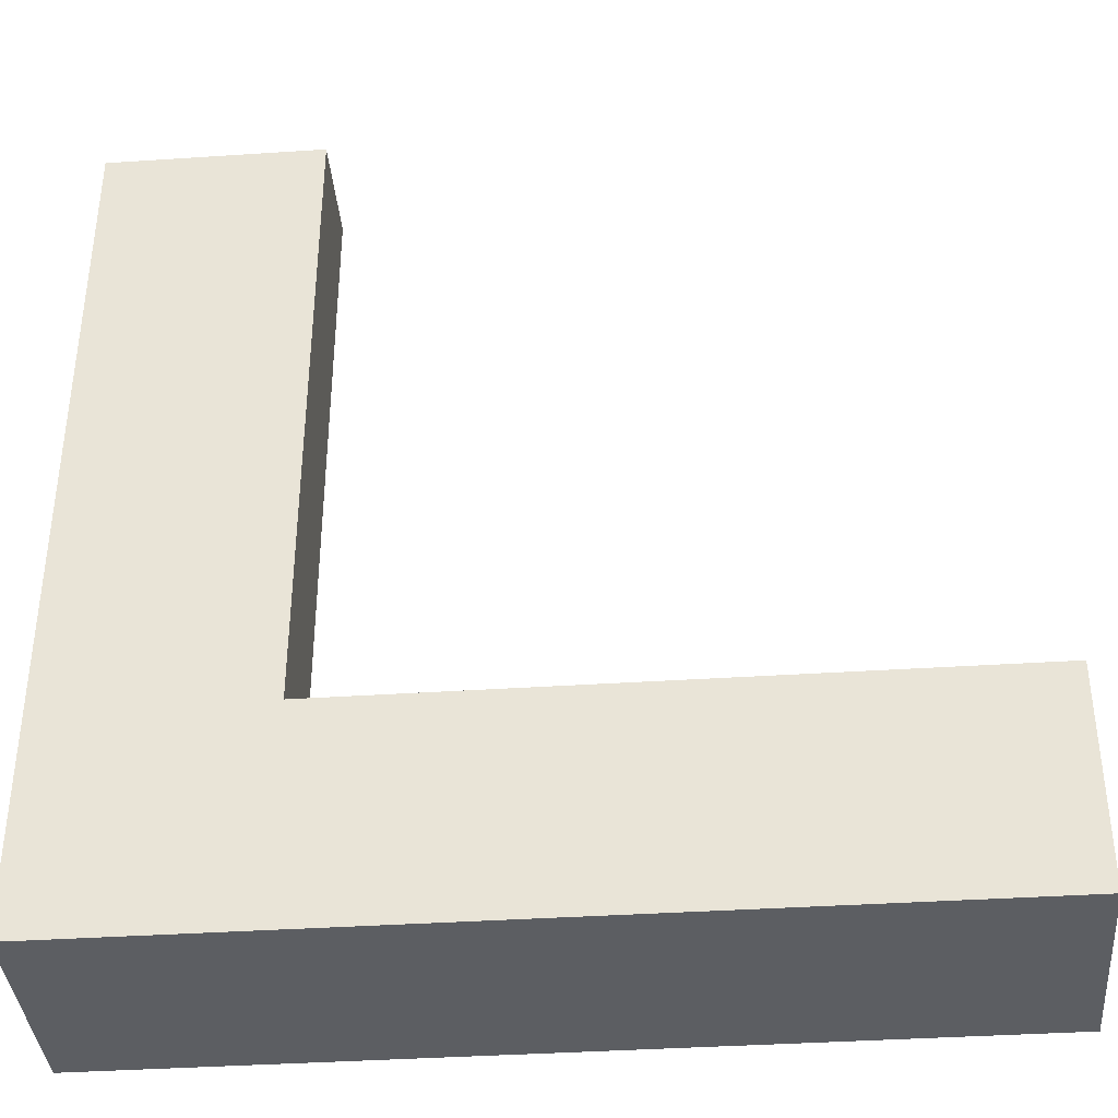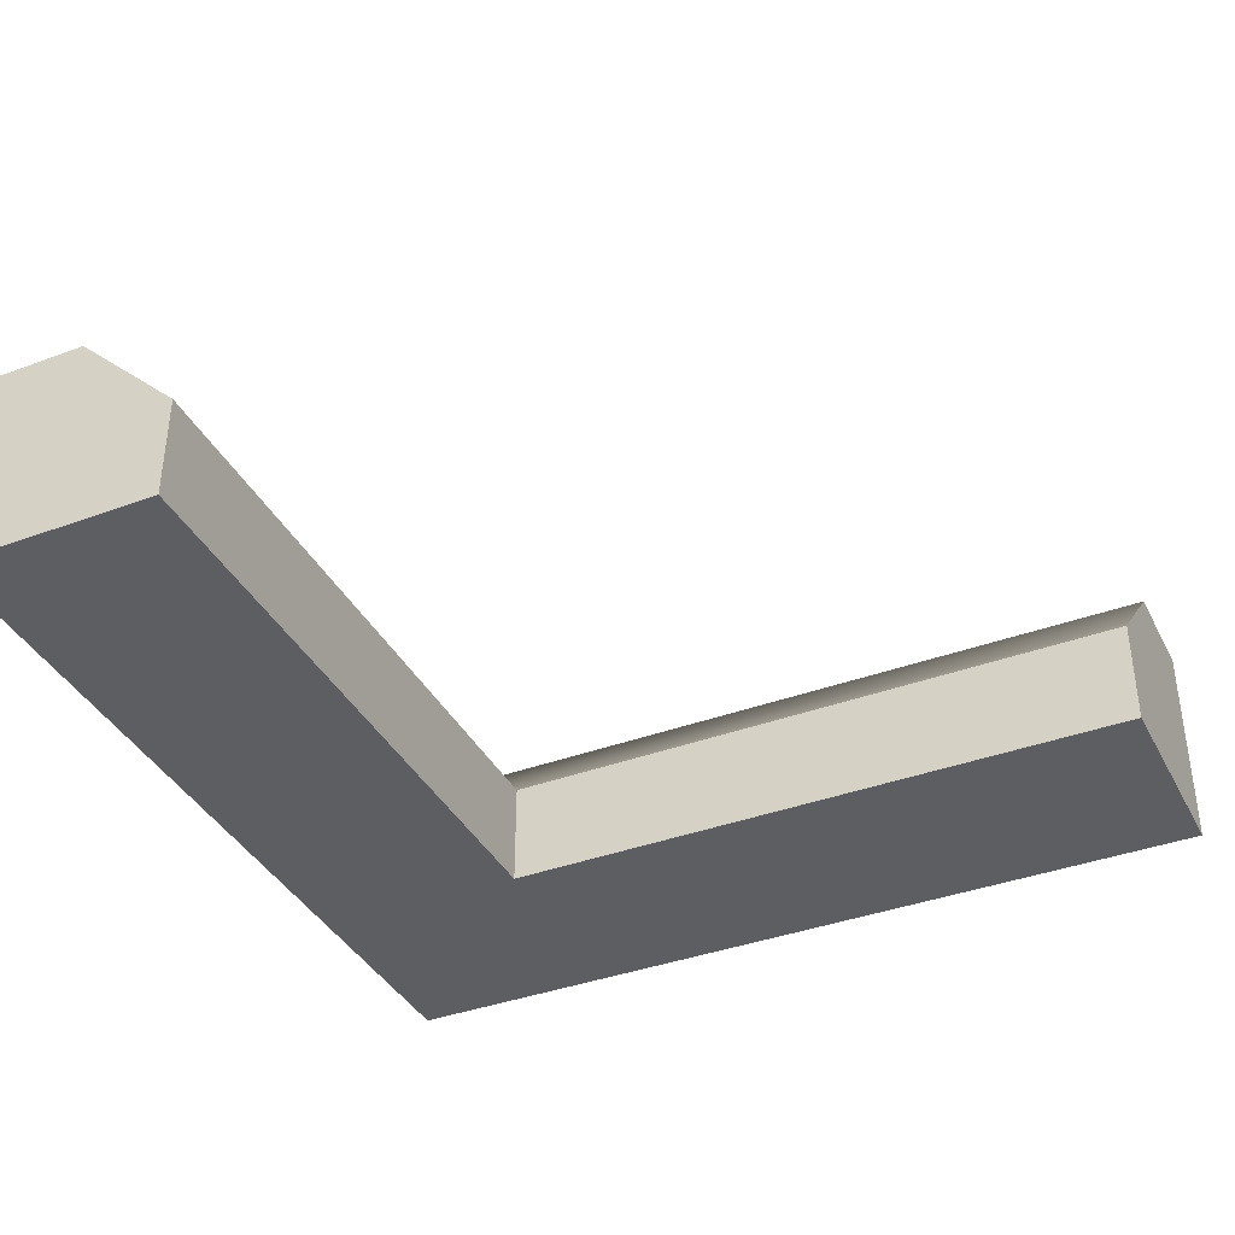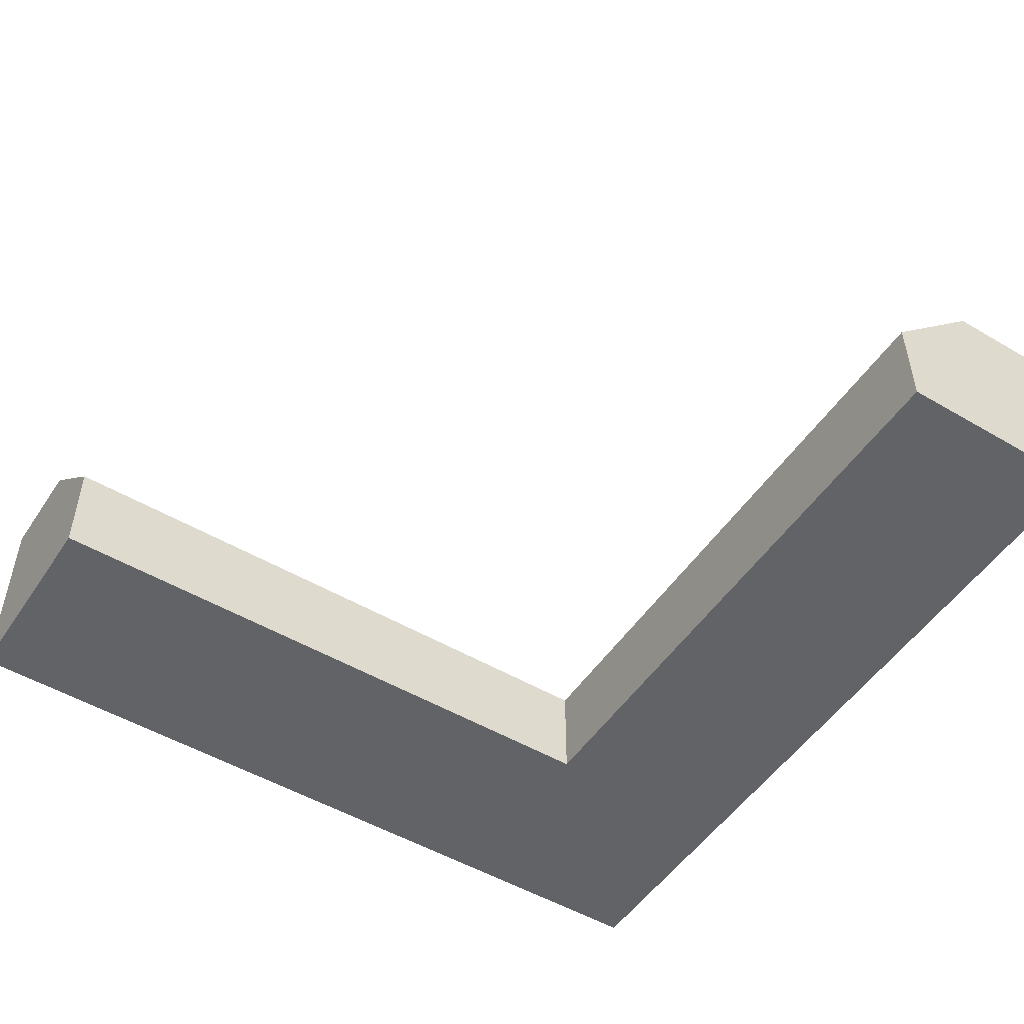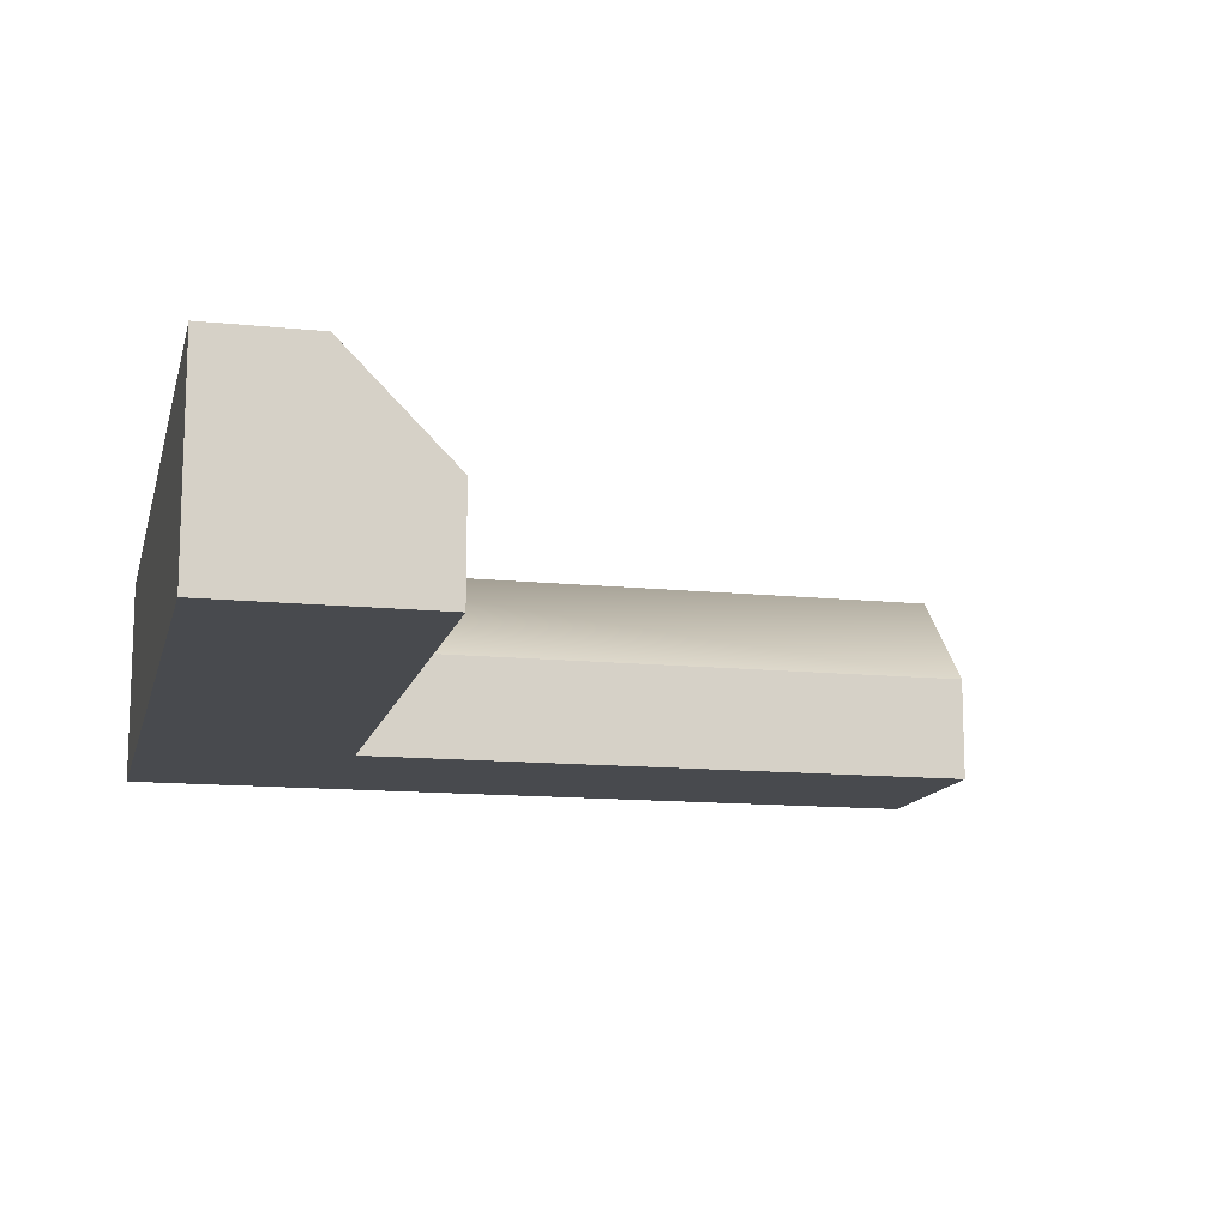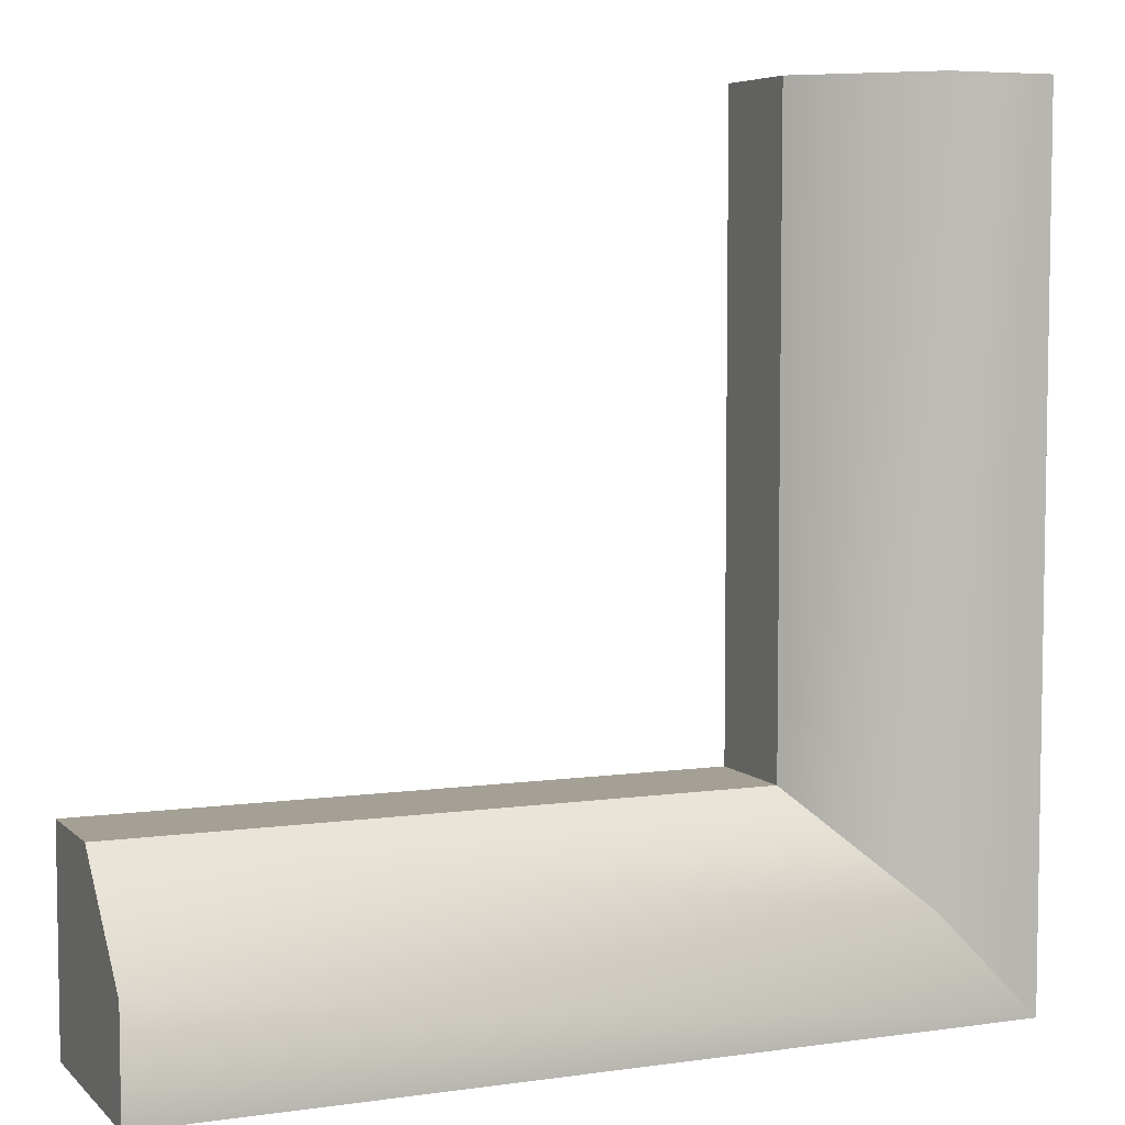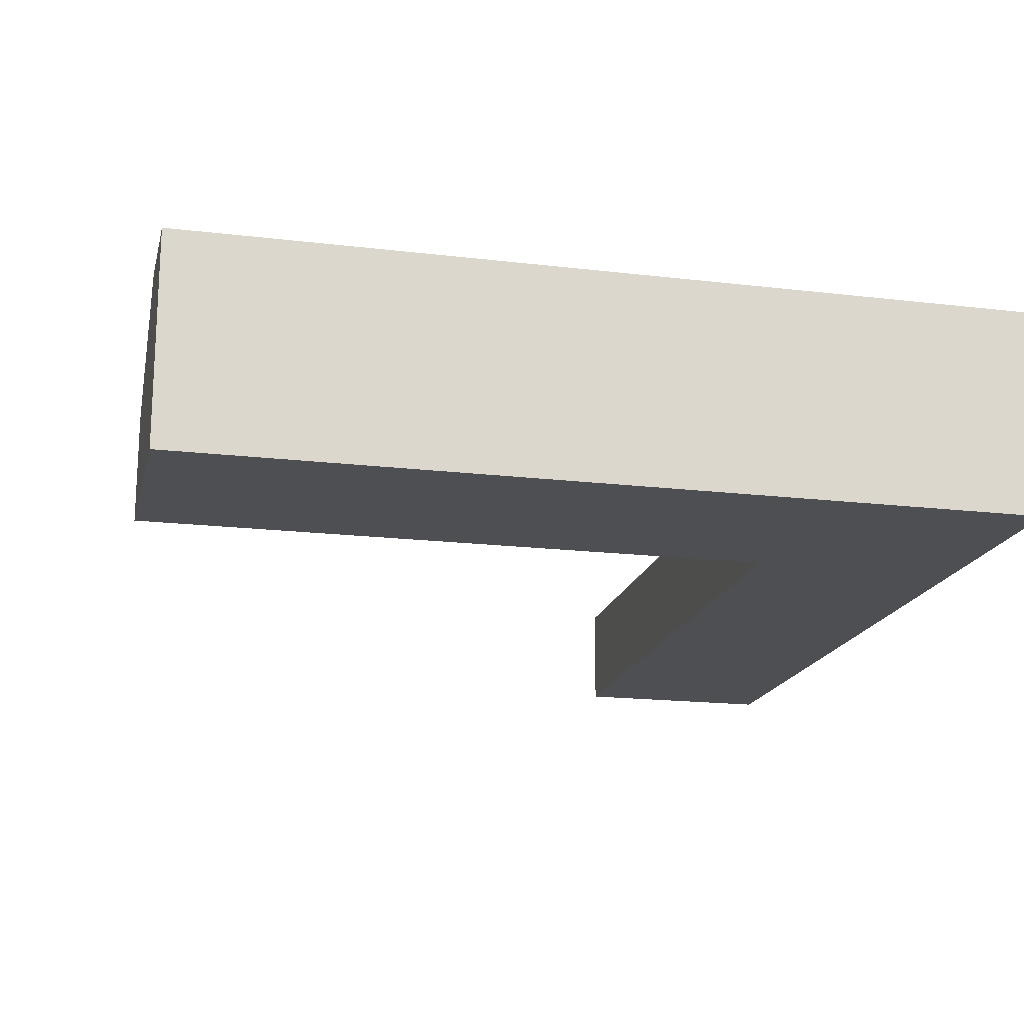
<metadata>
{"format":"obj","ext":"obj","renderer":"f3d","projection":"perspective","resolution":1024,"background":"white","views":[{"elev":-38.2,"azim":4.8,"up":"+Z"},{"elev":-38.4,"azim":25.1,"up":"+Y"},{"elev":-50.9,"azim":57.3,"up":"+Y"},{"elev":-13.1,"azim":-13.1,"up":"+Y"},{"elev":5.9,"azim":156.7,"up":"+Z"},{"elev":-17.8,"azim":166.8,"up":"+Y"}]}
</metadata>
<code>
g default
v -1 0 0
v -0.5 0 0
v 0 0 0
v -1 1 0
v -0.5 1 0
v 0 0.5 0
v -1 1 -4
v -0.5028 1 -3.494
v 0 0.5 -3
v -1 0 -4
v -0.5028 0 -3.494
v 0 0 -3
v 3 1 -4
v 3 1 -3.5
v 3 0.5 -3
v 3 0 -4
v 3 0 -3.5
v 3 0 -3
g outside_corner
f 1 2 5 4
f 2 3 6 5
f 4 5 8 7
f 5 6 9 8
f 10 11 2 1
f 11 12 3 2
f 3 12 9 6
f 10 1 4 7
f 7 8 14 13
f 8 9 15 14
f 13 14 17 16
f 14 15 18 17
f 16 17 11 10
f 17 18 12 11
f 12 18 15 9
f 16 10 7 13

</code>
